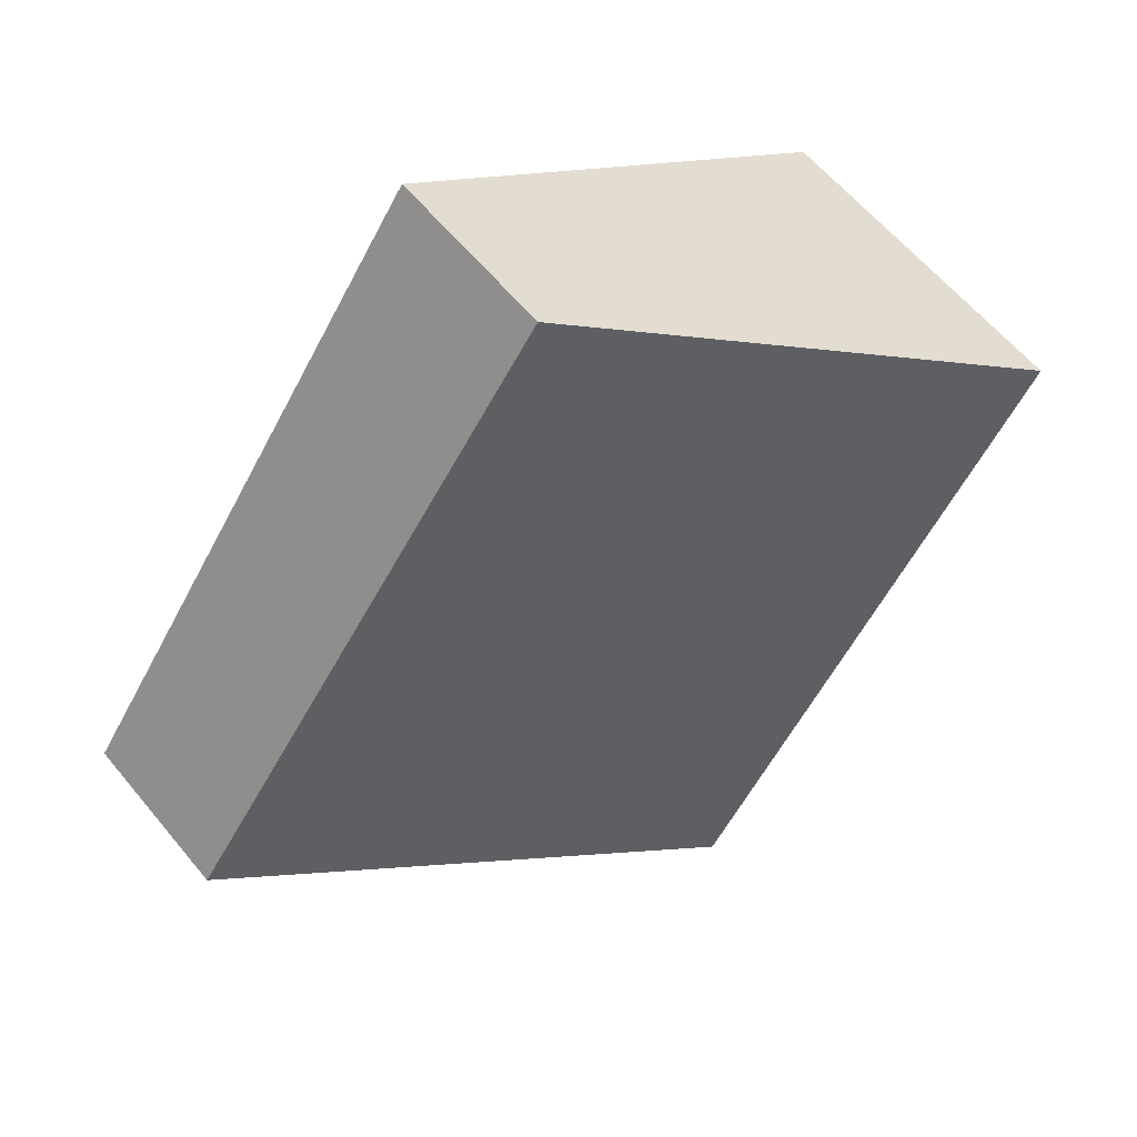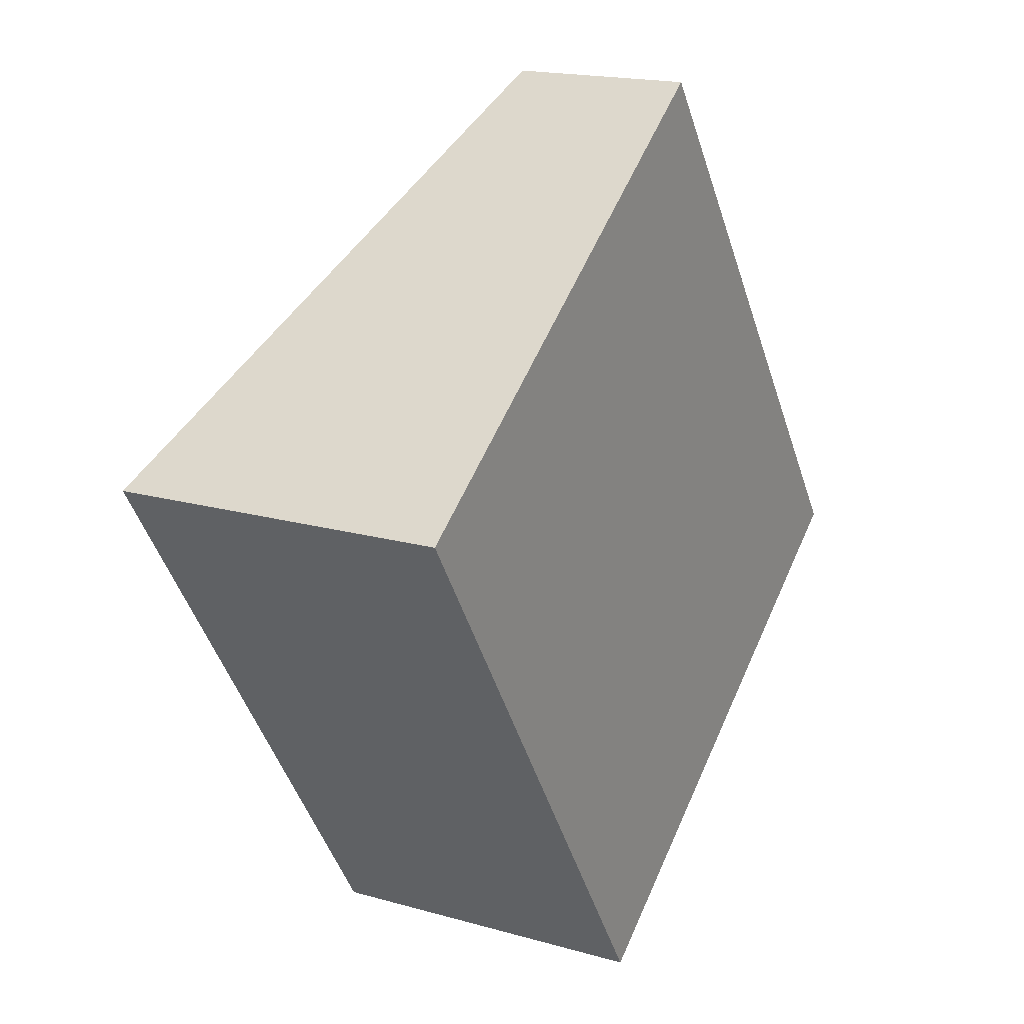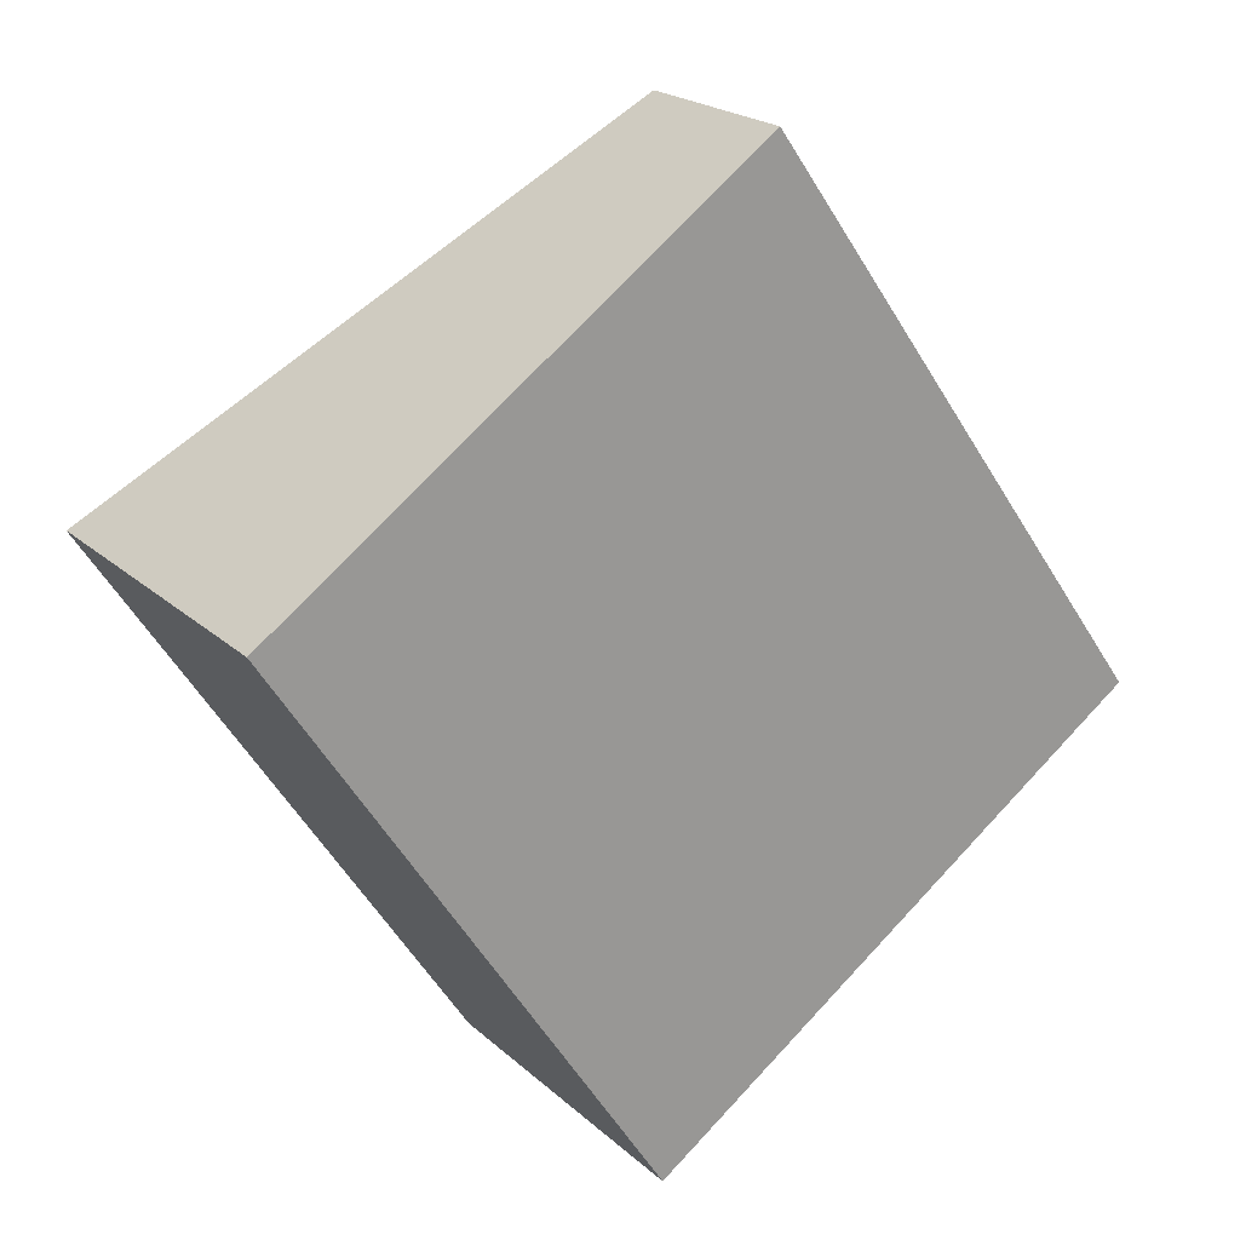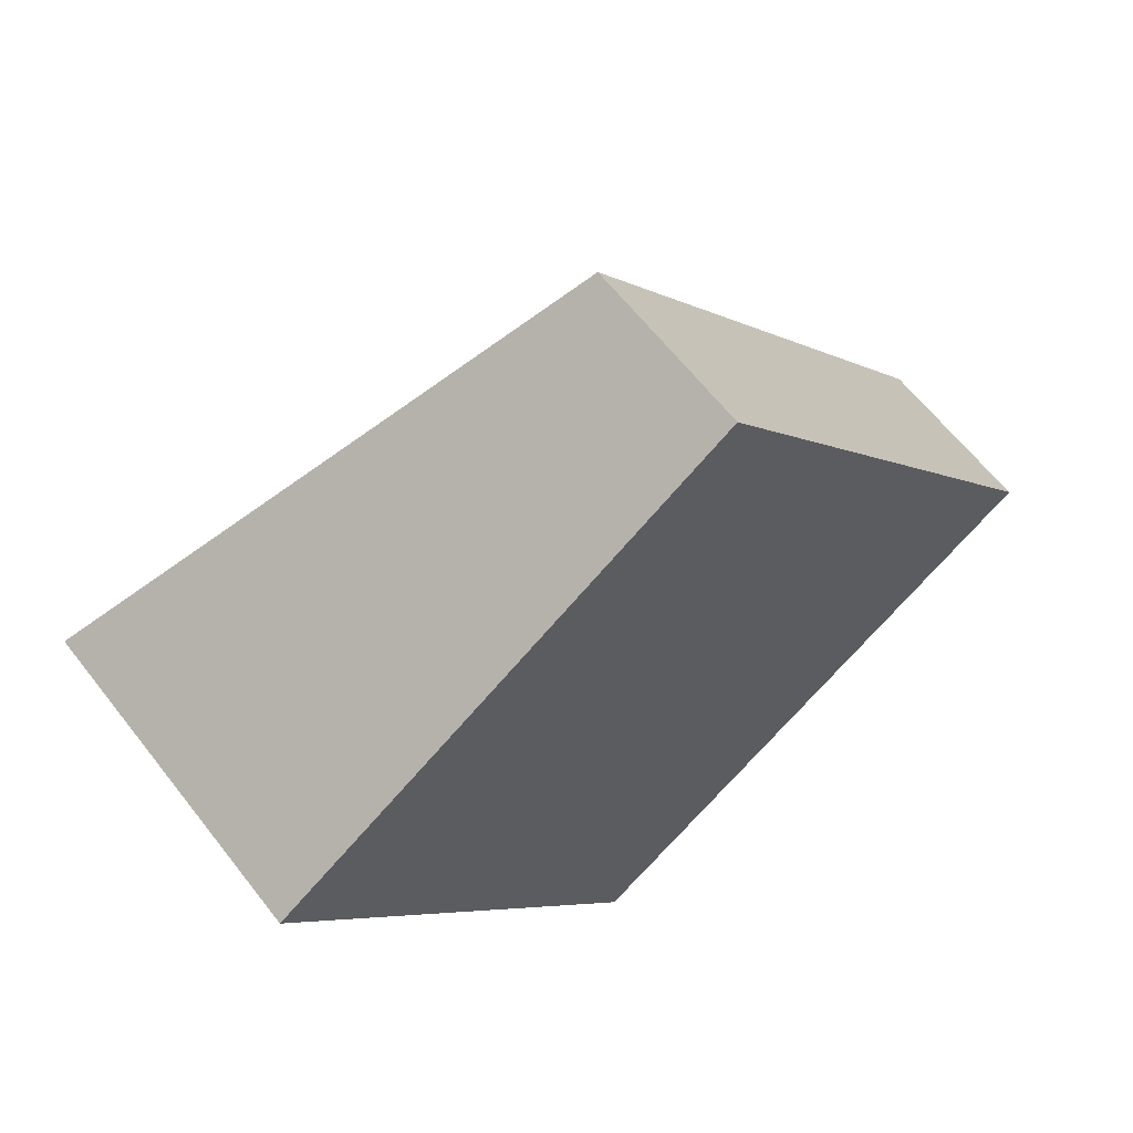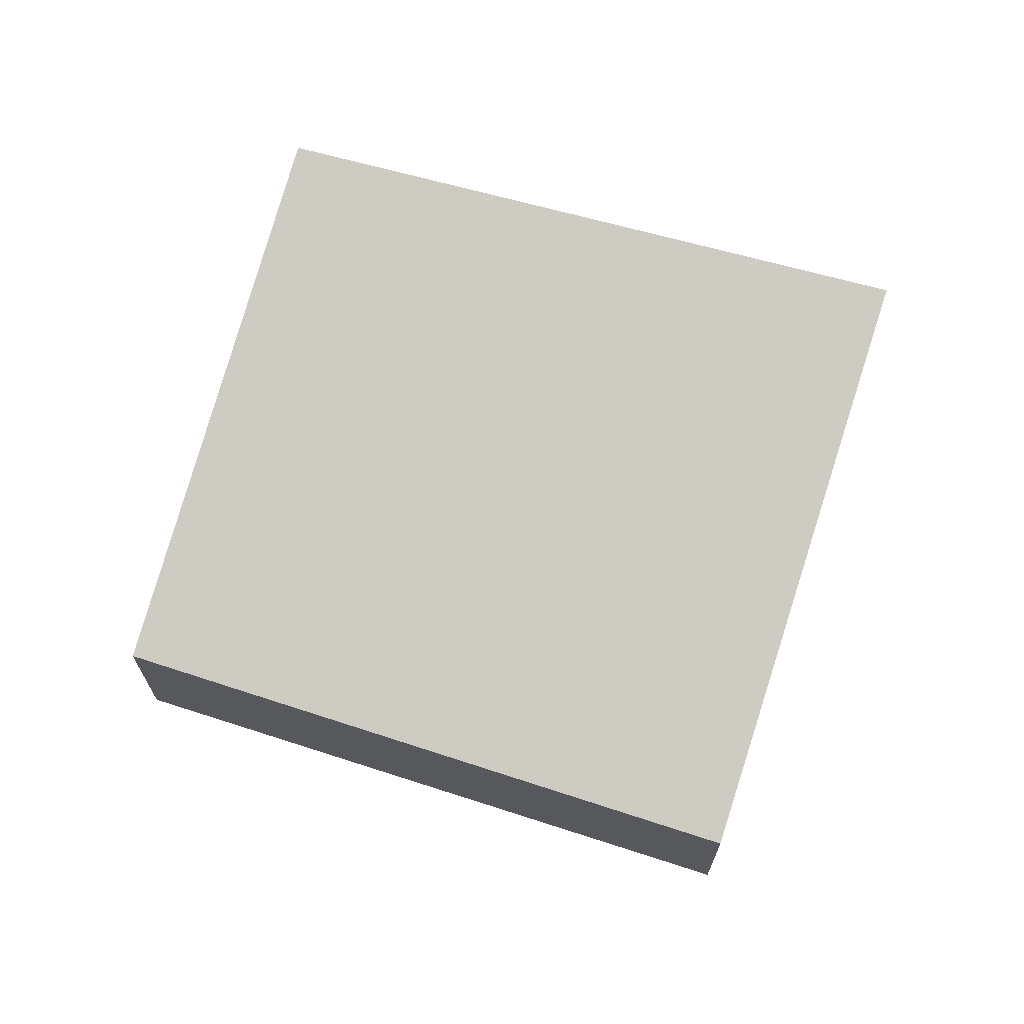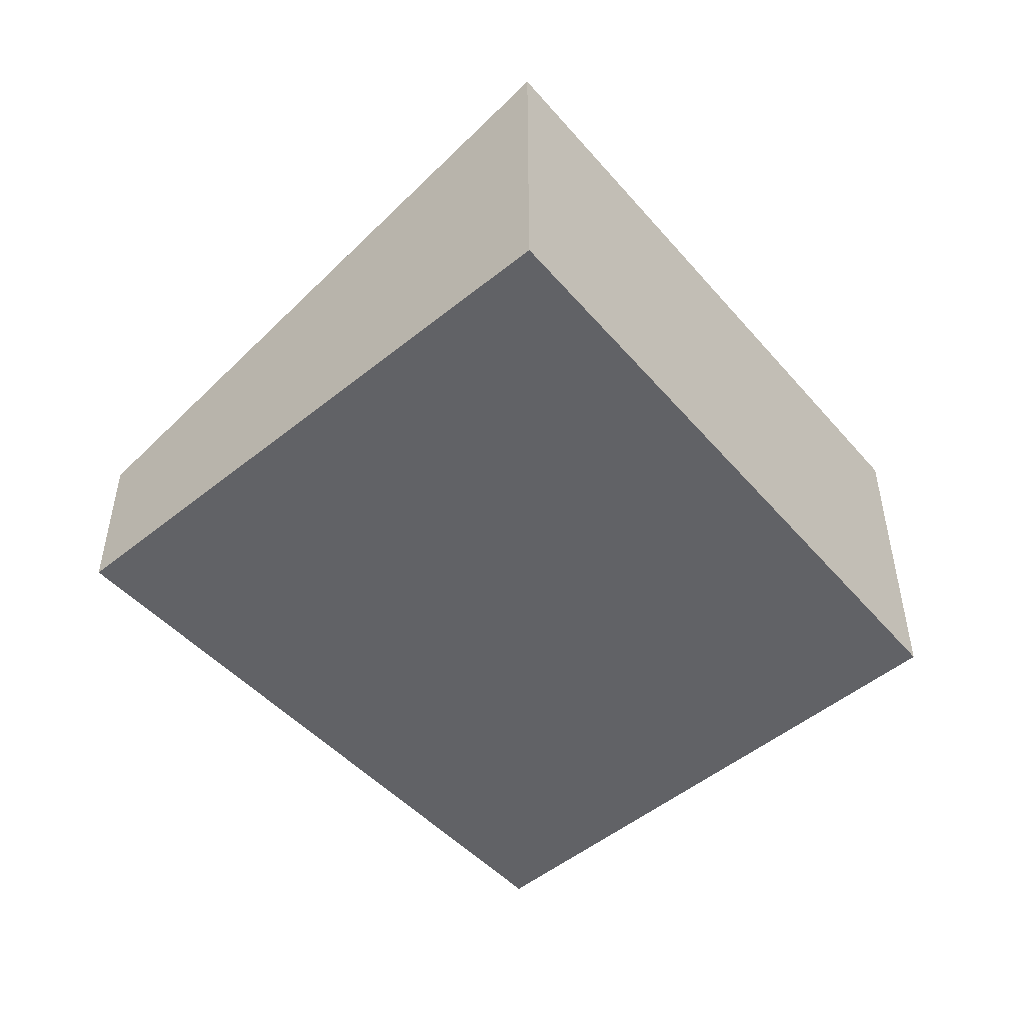
<metadata>
{"format":"obj","ext":"obj","renderer":"f3d","projection":"perspective","resolution":1024,"background":"white","views":[{"elev":60.6,"azim":140.7,"up":"+Z"},{"elev":17.9,"azim":-60.9,"up":"+Z"},{"elev":21.2,"azim":-33.1,"up":"+Z"},{"elev":62.8,"azim":-37.8,"up":"+Z"},{"elev":69.2,"azim":72.4,"up":"+Y"},{"elev":-50.7,"azim":-174.0,"up":"+Y"}]}
</metadata>
<code>
v  0 3.034 1.858e-16
v  7.914 1.53 -1.962
v  3.371 3.034 -5.206
v  4.315 1.606 3.08
v  3.371 3.188e-16 -5.206
v  0 0 0
v  4.315 -1.886e-16 3.08
v  7.914 1.201e-16 -1.962
g defaultobject
f 1 2 3
f 2 1 4
f 5 1 3
f 1 5 6
f 6 4 1
f 4 6 7
f 7 2 4
f 2 7 8
f 2 5 3
f 5 2 8
f 8 6 5
f 6 8 7

</code>
